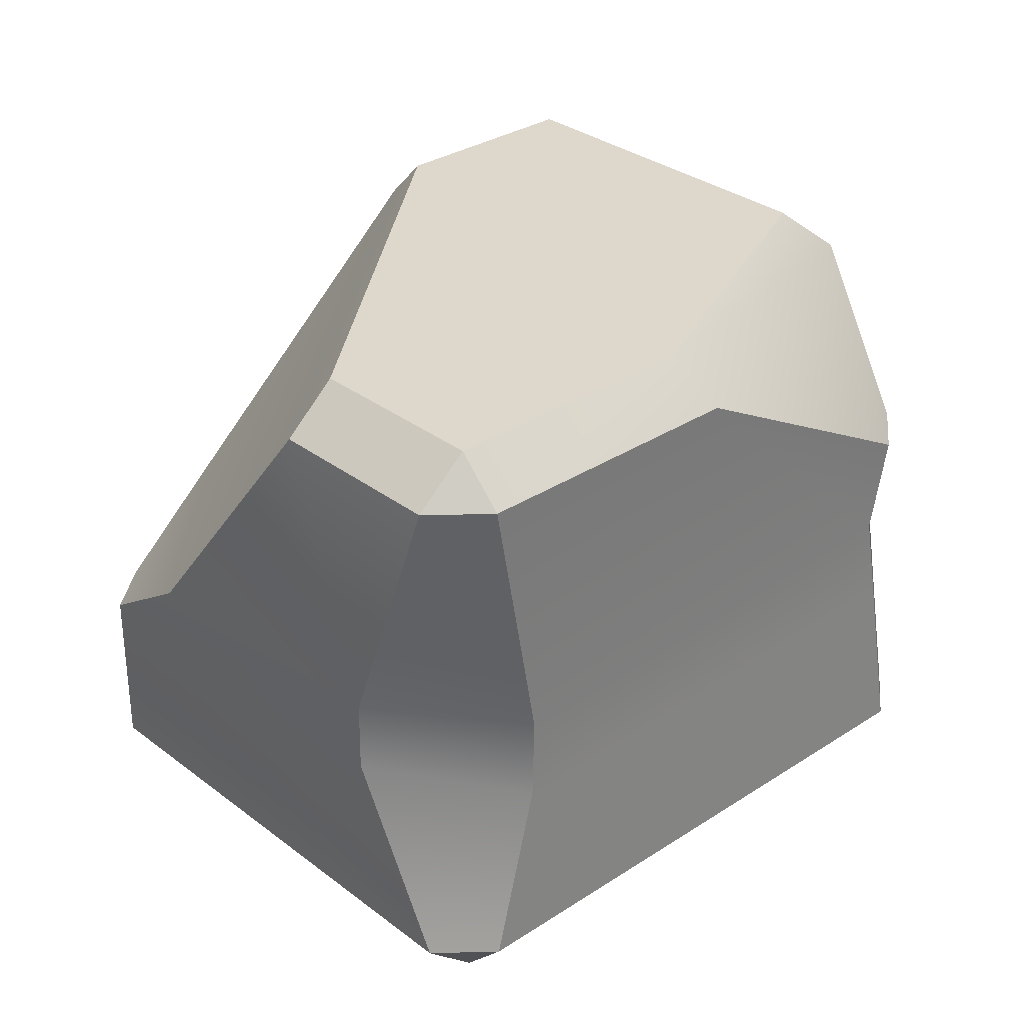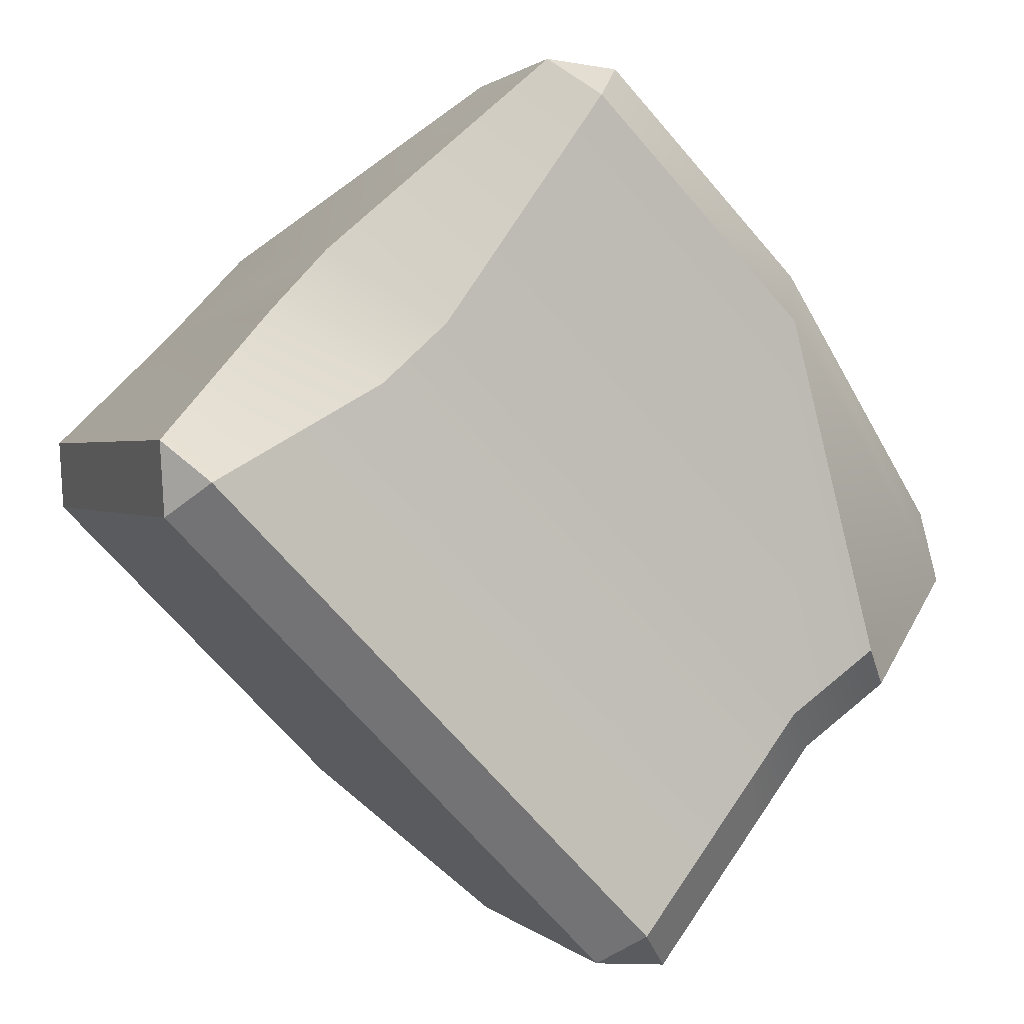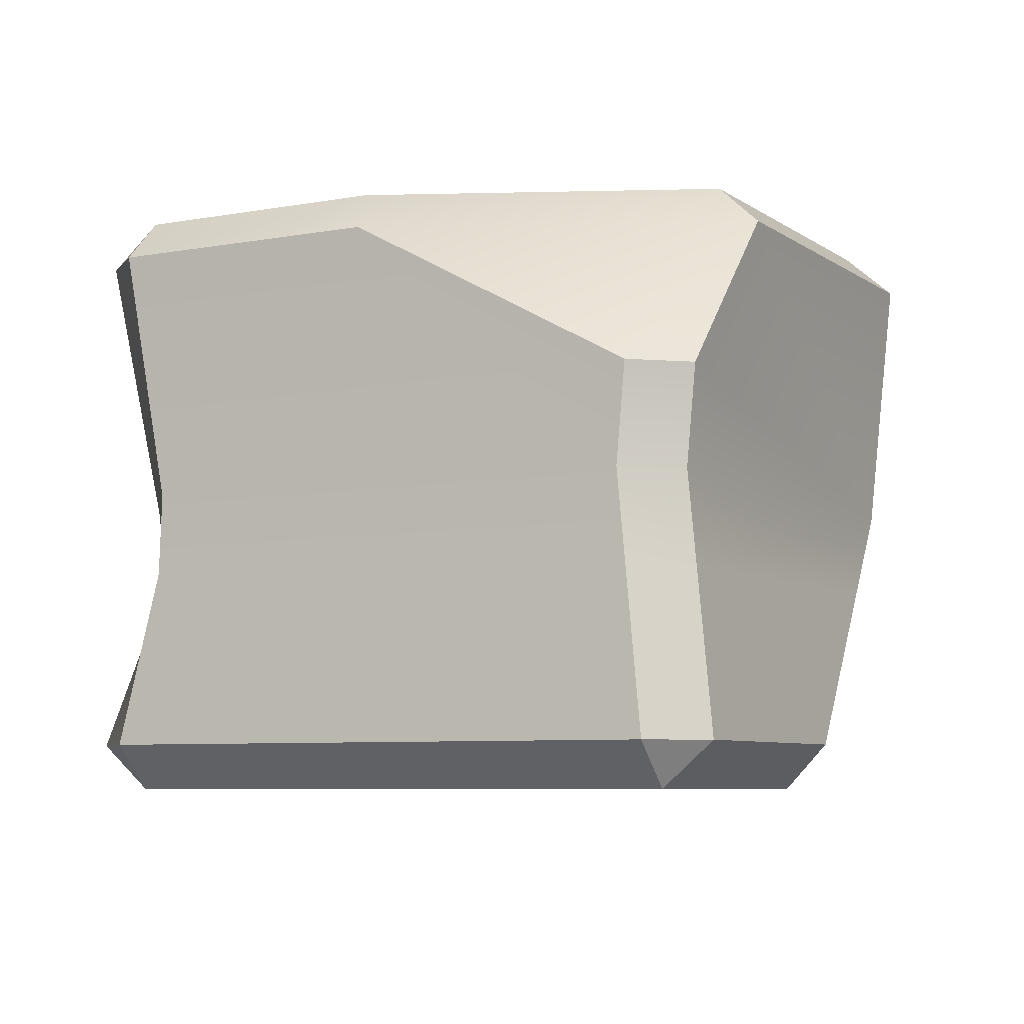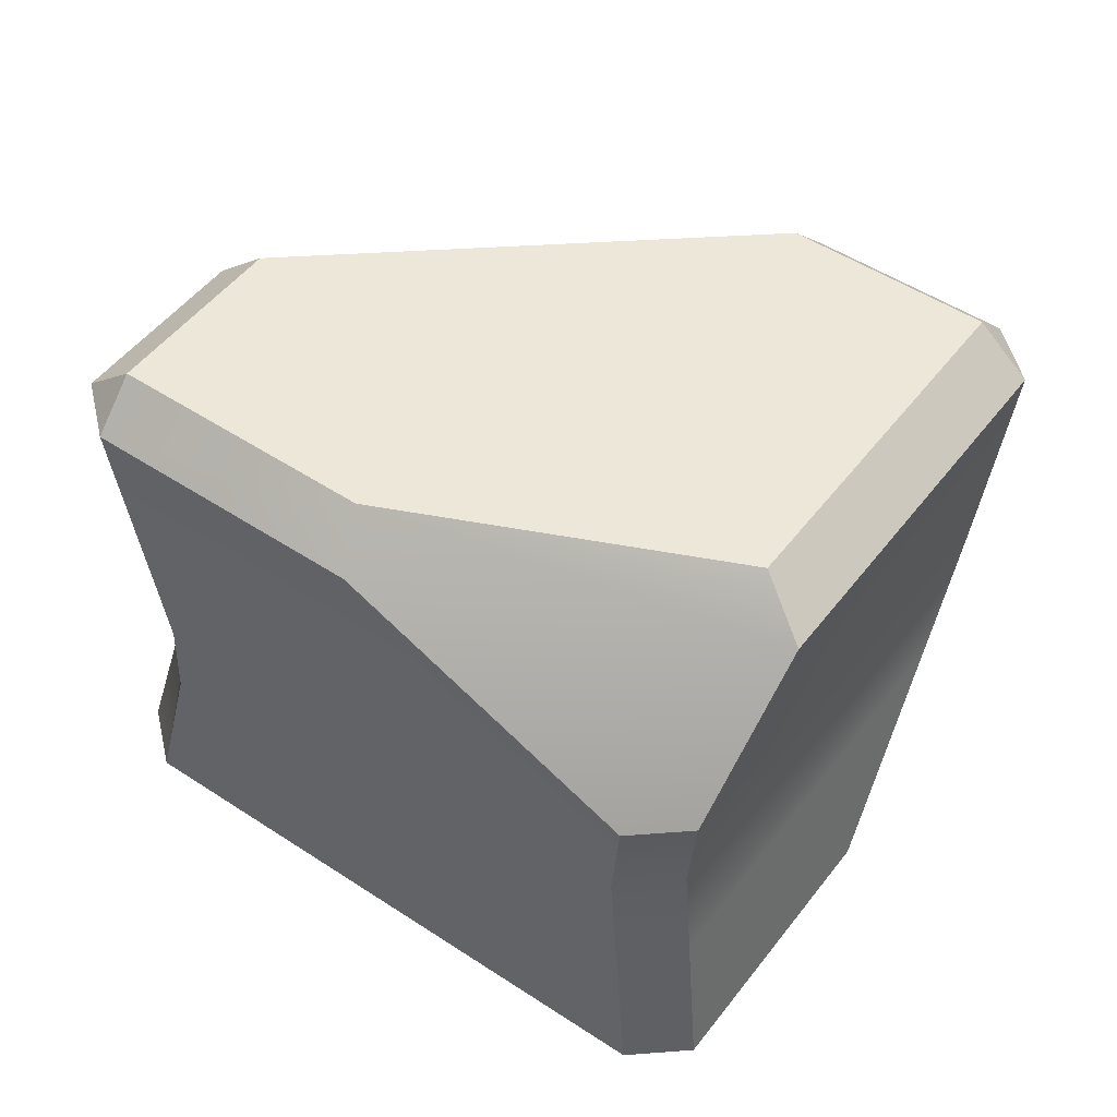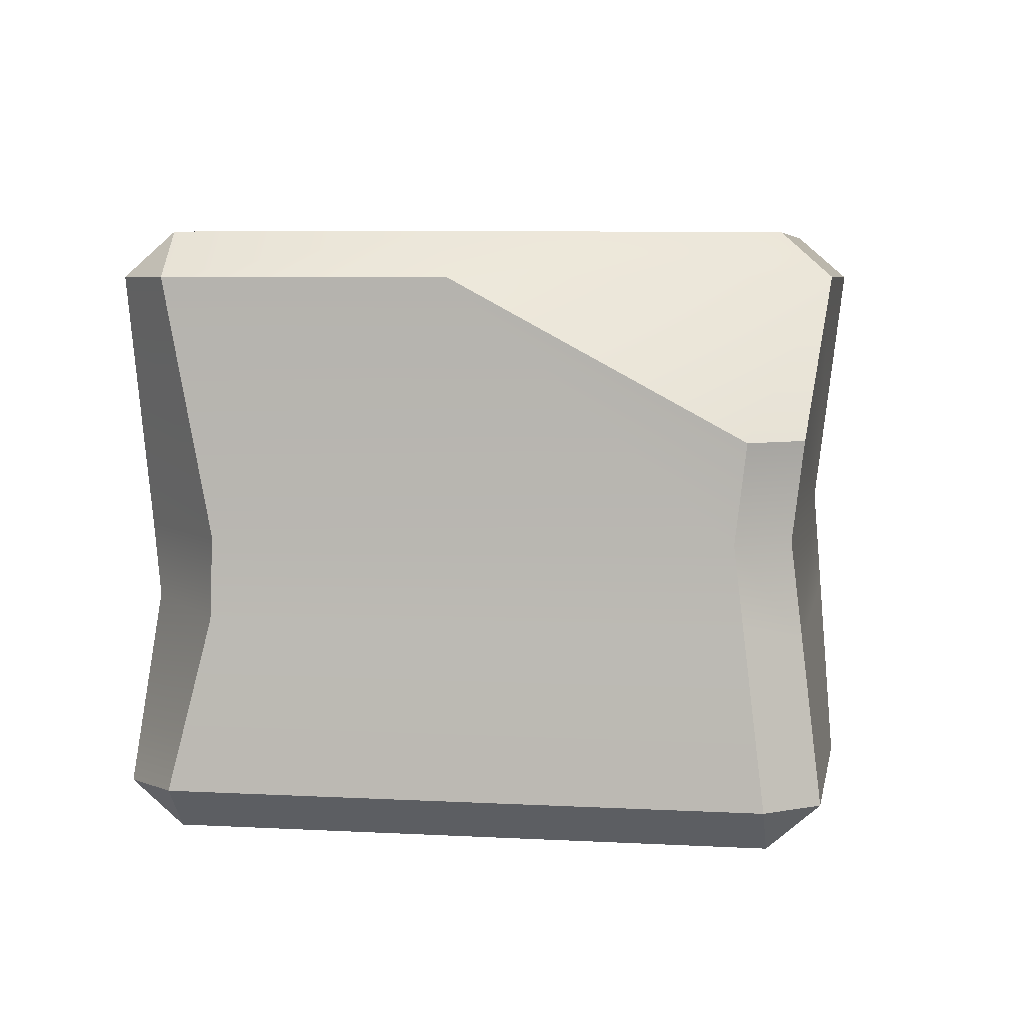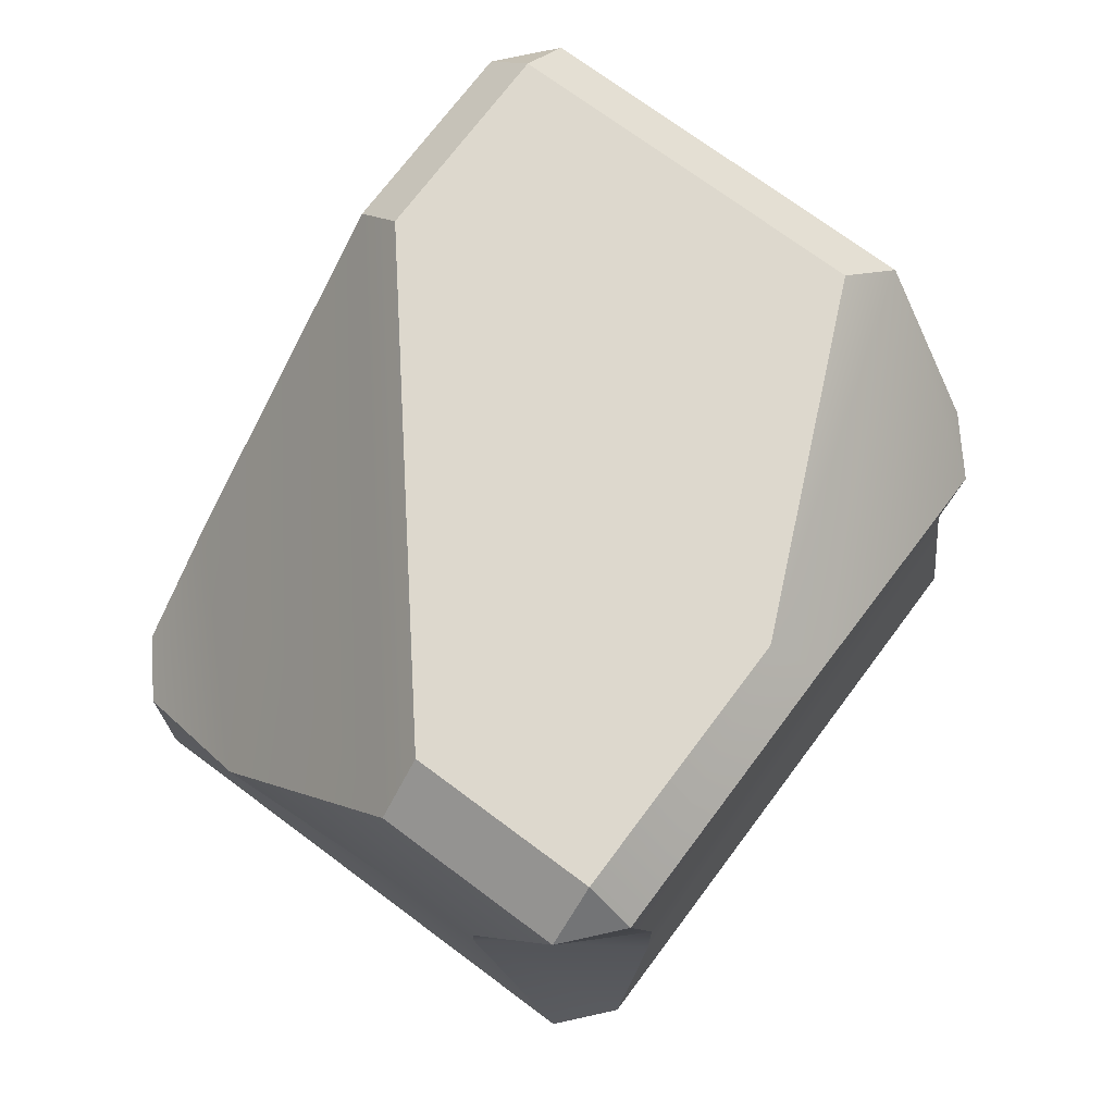
<metadata>
{"format":"obj","ext":"obj","renderer":"f3d","projection":"perspective","resolution":1024,"background":"white","views":[{"elev":31.4,"azim":-14.9,"up":"+Y"},{"elev":71.6,"azim":42.3,"up":"+Z"},{"elev":-6.7,"azim":56.4,"up":"+Y"},{"elev":50.2,"azim":63.9,"up":"+Y"},{"elev":5.7,"azim":37.8,"up":"+Y"},{"elev":72.1,"azim":-25.3,"up":"+Y"}]}
</metadata>
<code>
o TempleStoneSmall
v -0.1634 0 0.4195
v -0.1392 0.05168 0.4651
v -0.2164 0.05168 0.4475
v -0.1392 0.6397 0.4651
v -0.1634 0.6914 0.4195
v -0.2164 0.6397 0.4475
v -0.4389 0 -0.1
v -0.4919 0.05168 -0.07194
v -0.4631 0.05168 -0.1457
v 0.4389 0 0.1
v 0.4919 0.05168 0.07194
v 0.4631 0.05168 0.1457
v 0.1634 0.6914 -0.4195
v 0.2164 0.6397 -0.4475
v 0.1392 0.6397 -0.4651
v -0.09111 0.3456 0.4377
v -0.2705 0.3452 0.3573
v 0.09794 0.3456 -0.4651
v 0.4219 0.3456 0.1457
v 0.4506 0.3456 0.07194
v -0.2636 0.6914 0.2306
v -0.316 0.6397 0.2597
v -0.4631 0.2413 -0.1457
v -0.04313 0.6914 -0.3099
v -0.06441 0.6397 -0.3571
v -0.4919 0.243 -0.07194
v -0.3566 0.3456 -0.2063
v -0.4415 0.344 0.07189
v 0.359 0.6914 -0.05063
v 0.4263 0.6397 -0.05167
v 0.4665 0.459 0.07194
v 0.106 0.6914 0.2766
v 0.15 0.6397 0.3117
v 0.4378 0.4592 0.1457
v -0.01708 0 -0.3237
v -0.04962 0.05168 -0.365
v 0.2728 0 -0.2133
v 0.3386 0.05168 -0.2171
v 0.1778 0.3456 -0.4424
v 0.2362 0.2388 -0.3606
v 0.466 0.2358 0.07194
v 0.05398 0.2468 -0.4345
v -0.2693 0.257 0.3478
v -0.0934 0.2521 0.4396
v 0.4347 0.2539 0.1457
f 27 25 15 18
f 1 2 3
f 4 5 6
f 7 8 9
f 10 11 12
f 13 14 15
f 7 1 3 8
f 16 4 6 17
f 23 9 8 26
f 35 7 9 36
f 24 13 15 25
f 19 45 41 20
f 1 10 12 2
f 32 5 4 33
f 39 40 42 18
f 34 19 20 31
f 2 44 43 3
f 38 40 41 11
f 12 45 44 2
f 3 43 26 8
f 27 23 26 28
f 17 6 22 28
f 32 33 30 29
f 5 21 22 6
f 19 34 33 4 16
f 39 14 30 31 20
f 13 29 30 14
f 21 5 32
f 14 39 18 15
f 10 37 38 11
f 9 23 42 36
f 7 35 37 10 1
f 25 22 21 24
f 36 38 37 35
f 42 23 27 18
f 41 40 39 20
f 42 40 38 36
f 43 44 16 17
f 26 43 17 28
f 44 45 19 16
f 41 45 12 11
f 22 25 27 28
f 30 33 34 31
f 13 24 29
f 24 21 32 29

</code>
